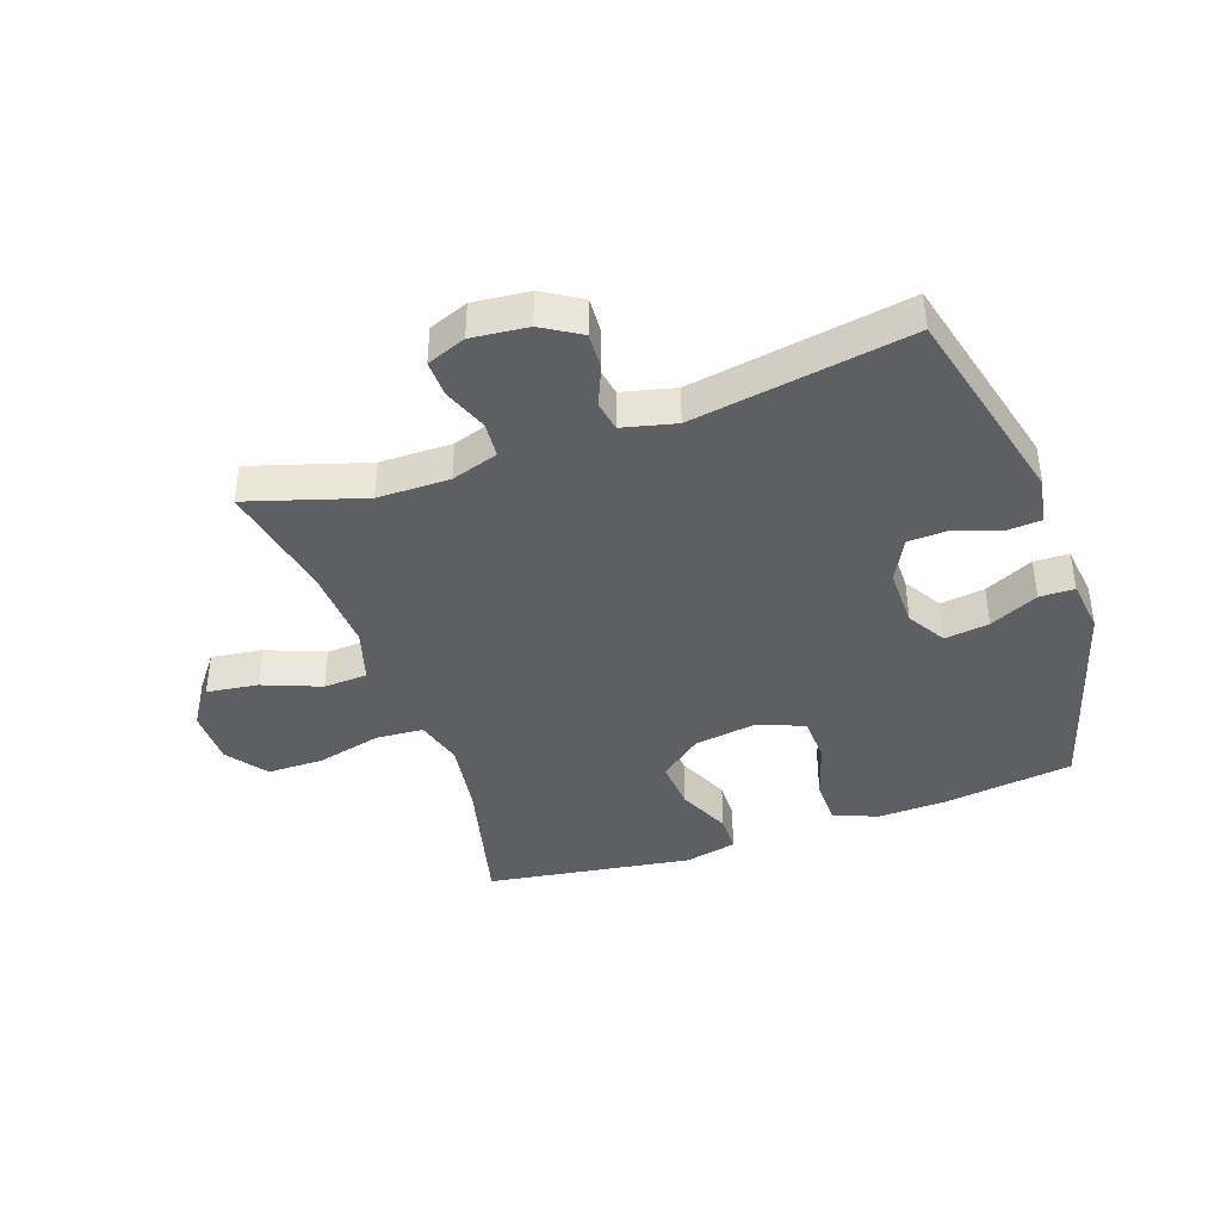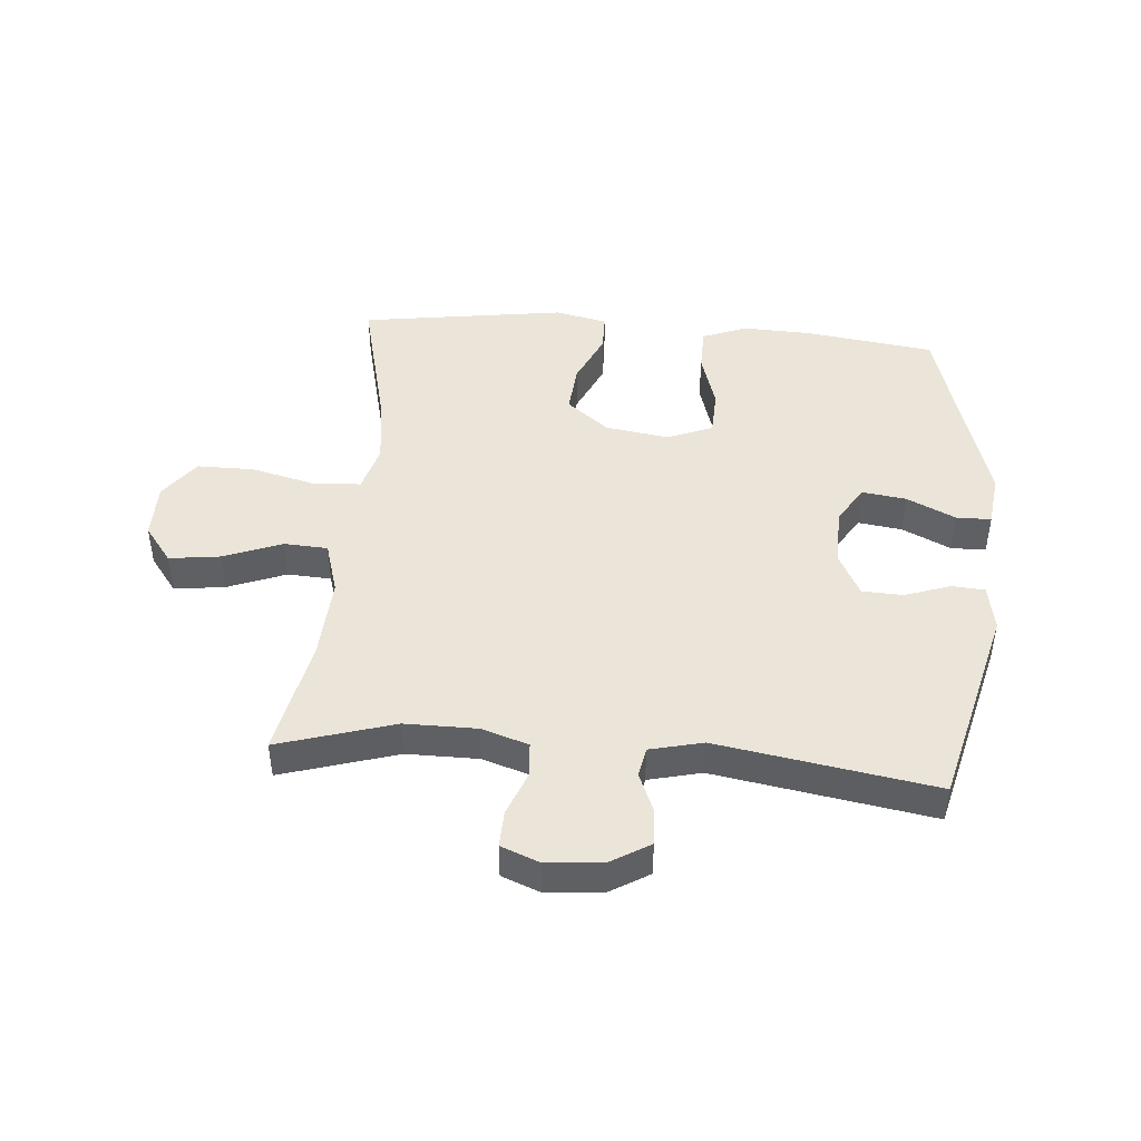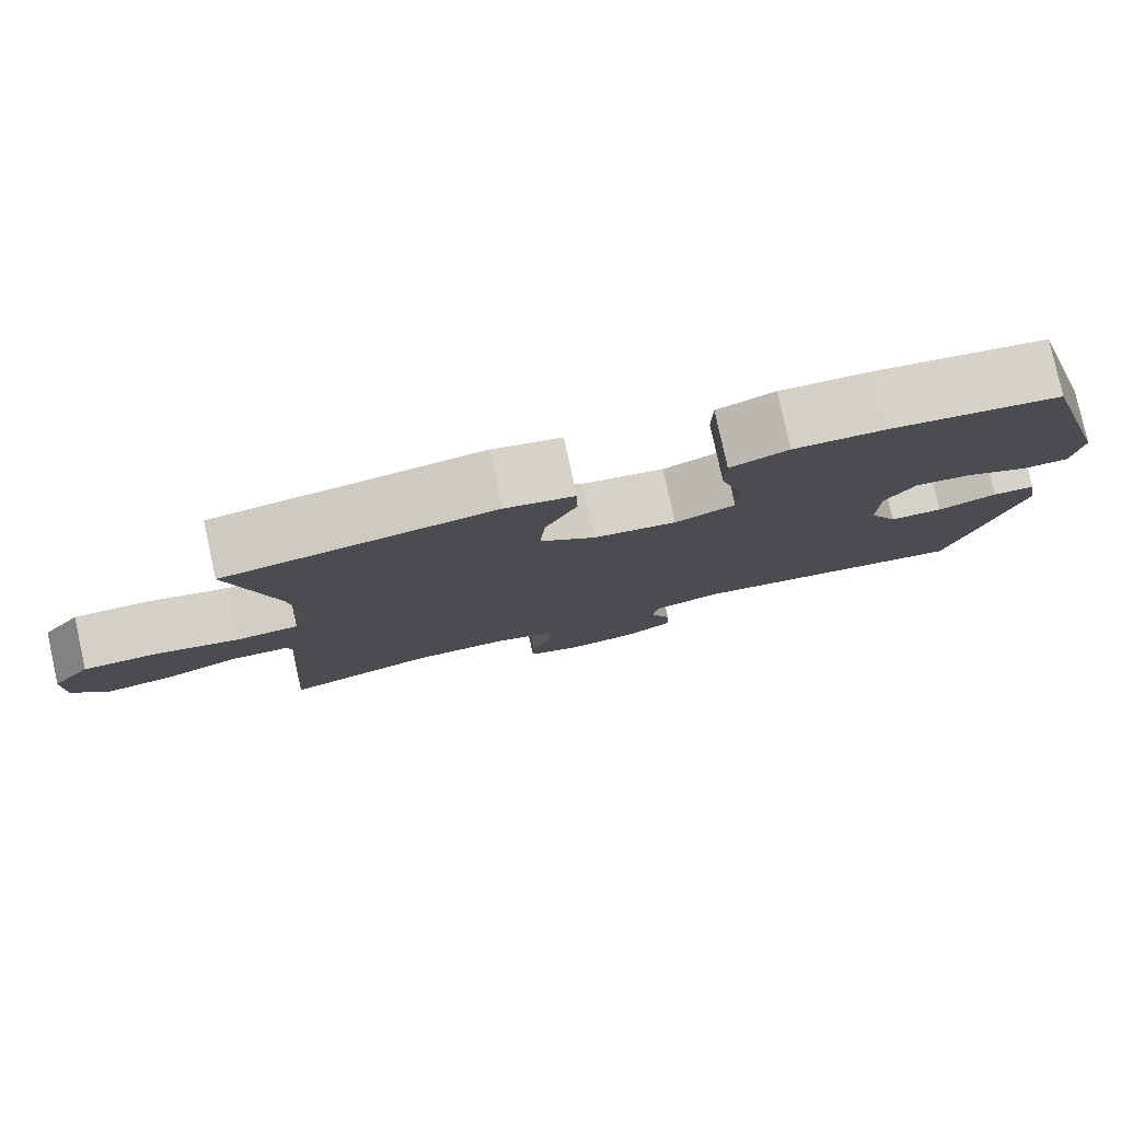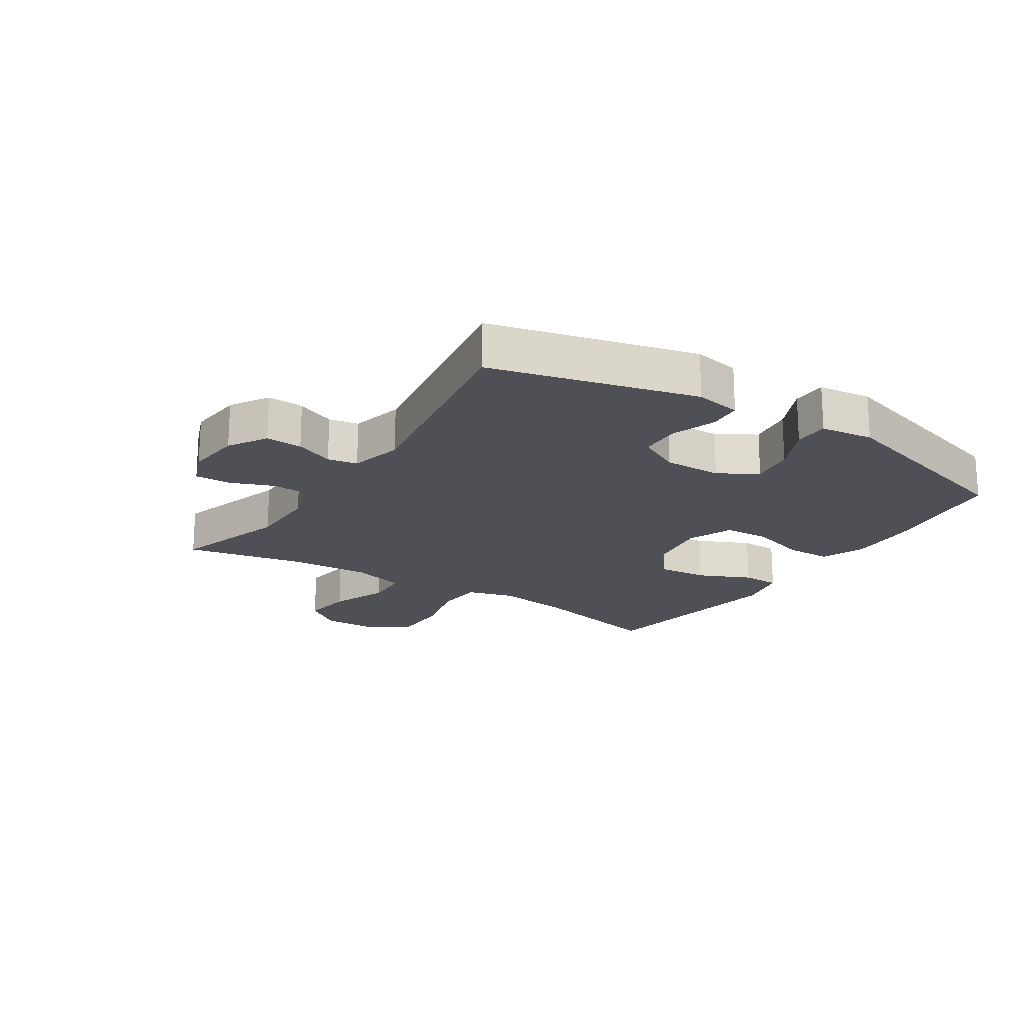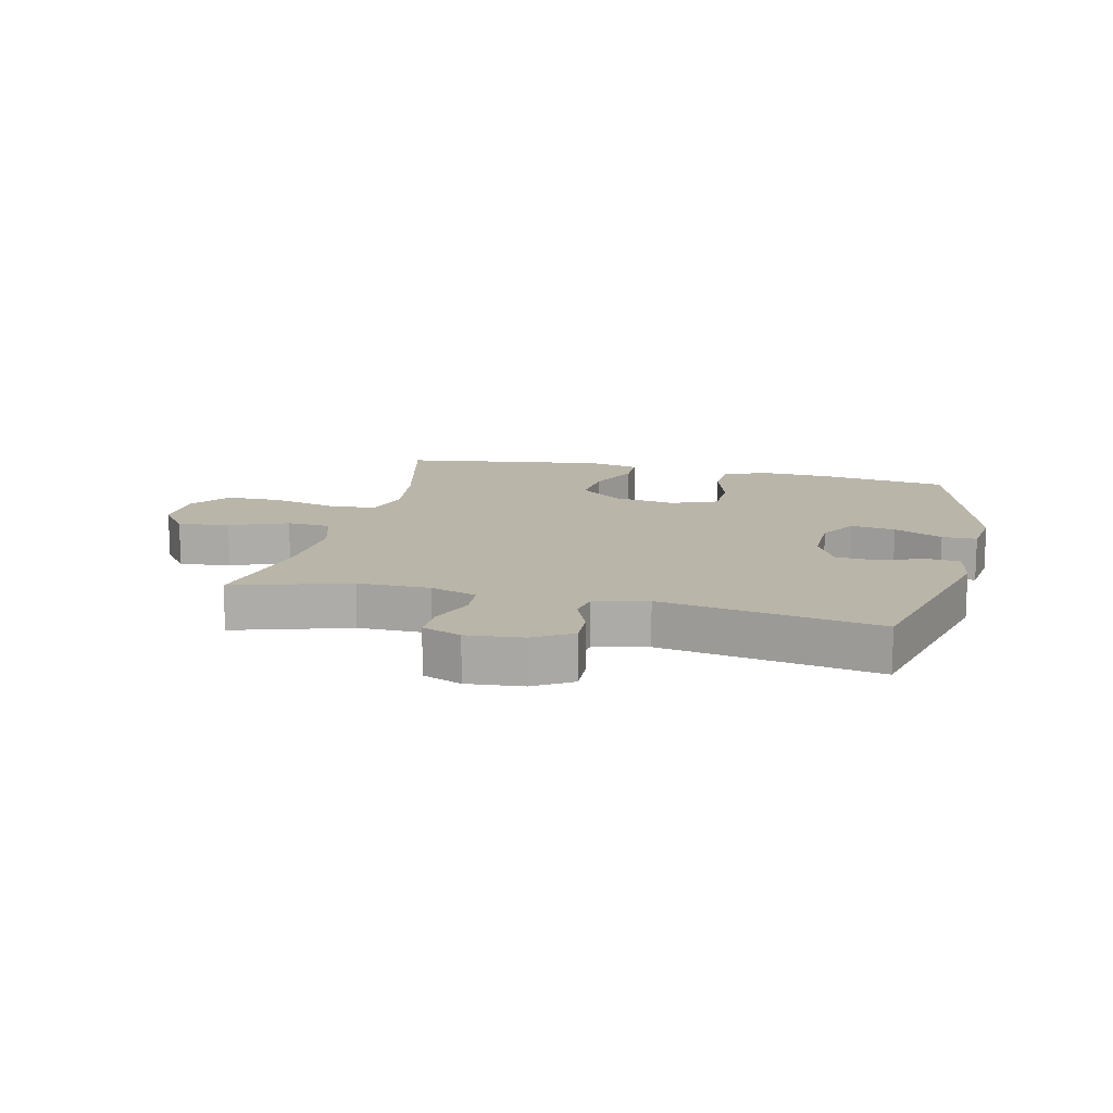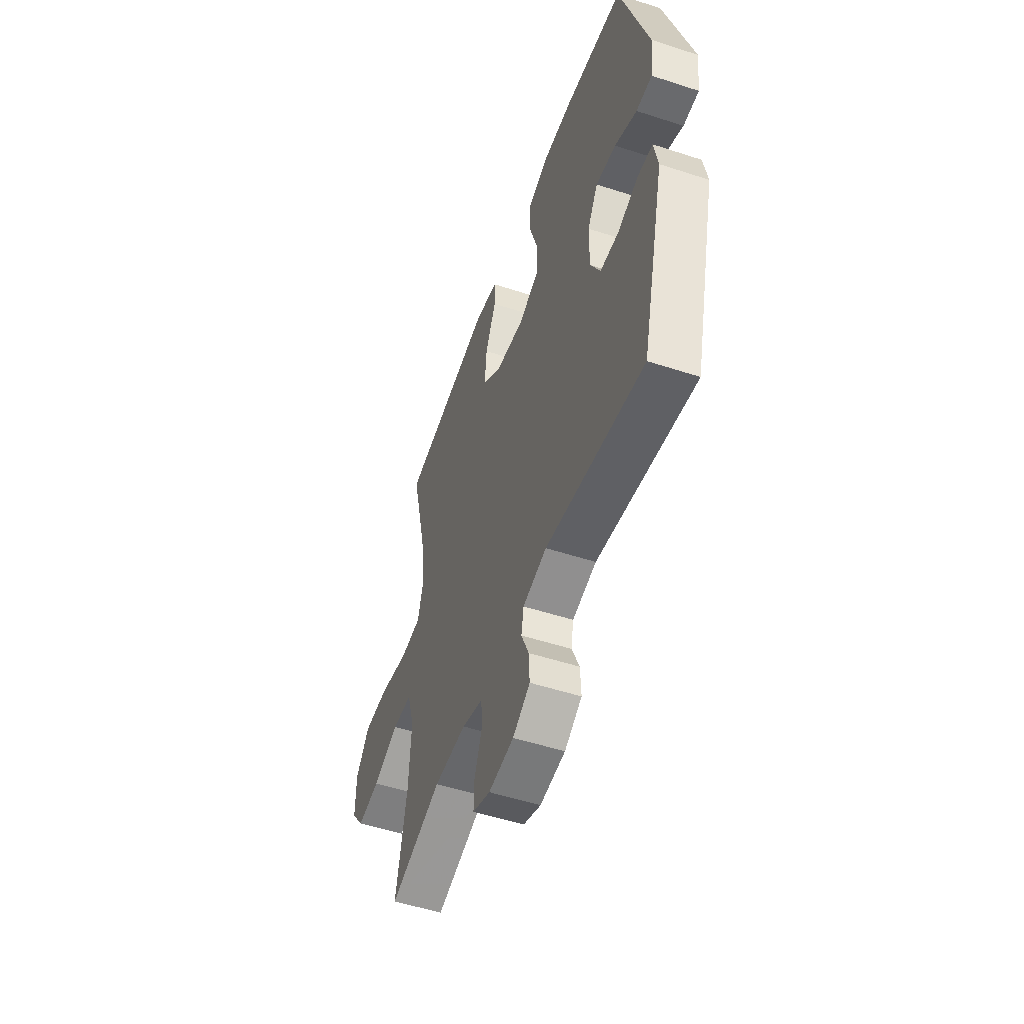
<metadata>
{"format":"obj","ext":"obj","renderer":"f3d","projection":"perspective","resolution":1024,"background":"white","views":[{"elev":-40.8,"azim":-160.9,"up":"+Y"},{"elev":45.2,"azim":-175.2,"up":"+Y"},{"elev":79.9,"azim":167.6,"up":"+Z"},{"elev":-19.4,"azim":-123.0,"up":"+Y"},{"elev":13.7,"azim":-166.6,"up":"+Y"},{"elev":-52.2,"azim":-109.4,"up":"+Z"}]}
</metadata>
<code>
v 0.5 0.07 0.5
v 0.444 0.07 0.269
v 0.427 0.07 0.149
v 0.449 0.07 0.071
v 0.527 0.07 0.066
v 0.633 0.07 0.092
v 0.726 0.07 0.092
v 0.775 0.07 0.026
v 0.776 0.07 -0.066
v 0.73 0.07 -0.127
v 0.646 0.07 -0.116
v 0.551 0.07 -0.079
v 0.479 0.07 -0.083
v 0.453 0.07 -0.17
v 0.461 0.07 -0.306
v 0.5 0.07 -0.5
v 0.31 0.07 -0.442
v 0.192 0.07 -0.442
v 0.115 0.07 -0.467
v 0.111 0.07 -0.525
v 0.139 0.07 -0.597
v 0.141 0.07 -0.657
v 0.077 0.07 -0.682
v -0.015 0.07 -0.673
v -0.078 0.07 -0.635
v -0.075 0.07 -0.575
v -0.048 0.07 -0.511
v -0.057 0.07 -0.462
v -0.144 0.07 -0.441
v -0.5 0.07 -0.5
v -0.585 0.07 -0.165
v -0.571 0.07 -0.089
v -0.517 0.07 -0.085
v -0.442 0.07 -0.111
v -0.375 0.07 -0.108
v -0.339 0.07 -0.038
v -0.34 0.07 0.058
v -0.378 0.07 0.121
v -0.451 0.07 0.111
v -0.531 0.07 0.073
v -0.588 0.07 0.074
v -0.599 0.07 0.161
v -0.5 0.07 0.5
v -0.286 0.07 0.529
v -0.173 0.07 0.533
v -0.101 0.07 0.504
v -0.1 0.07 0.43
v -0.129 0.07 0.336
v -0.126 0.07 0.26
v -0.051 0.07 0.23
v 0.053 0.07 0.246
v 0.122 0.07 0.301
v 0.115 0.07 0.383
v 0.076 0.07 0.469
v 0.077 0.07 0.531
v 0.163 0.07 0.55
v 0.5 0 0.5
v 0.444 0 0.269
v 0.427 0 0.149
v 0.449 0 0.071
v 0.527 0 0.066
v 0.633 0 0.092
v 0.726 0 0.092
v 0.775 0 0.026
v 0.776 0 -0.066
v 0.73 0 -0.127
v 0.646 0 -0.116
v 0.551 0 -0.079
v 0.479 0 -0.083
v 0.453 0 -0.17
v 0.461 0 -0.306
v 0.5 0 -0.5
v 0.31 0 -0.442
v 0.192 0 -0.442
v 0.115 0 -0.467
v 0.111 0 -0.525
v 0.139 0 -0.597
v 0.141 0 -0.657
v 0.077 0 -0.682
v -0.015 0 -0.673
v -0.078 0 -0.635
v -0.075 0 -0.575
v -0.048 0 -0.511
v -0.057 0 -0.462
v -0.144 0 -0.441
v -0.5 0 -0.5
v -0.585 0 -0.165
v -0.571 0 -0.089
v -0.517 0 -0.085
v -0.442 0 -0.111
v -0.375 0 -0.108
v -0.339 0 -0.038
v -0.34 0 0.058
v -0.378 0 0.121
v -0.451 0 0.111
v -0.531 0 0.073
v -0.588 0 0.074
v -0.599 0 0.161
v -0.5 0 0.5
v -0.286 0 0.529
v -0.173 0 0.533
v -0.101 0 0.504
v -0.1 0 0.43
v -0.129 0 0.336
v -0.126 0 0.26
v -0.051 0 0.23
v 0.053 0 0.246
v 0.122 0 0.301
v 0.115 0 0.383
v 0.076 0 0.469
v 0.077 0 0.531
v 0.163 0 0.55
f 56 1 2
f 55 56 2
f 54 55 2
f 53 54 2
f 52 53 2 3
f 51 52 3 4
f 50 51 4
f 46 47 48
f 45 46 48
f 44 45 48
f 43 44 48
f 42 43 48
f 41 42 48
f 40 41 48
f 39 40 48
f 38 39 48 49
f 37 38 49 50
f 32 33 34
f 31 32 34
f 30 31 34
f 29 30 34
f 28 29 34 35
f 25 26 27
f 24 25 27
f 23 24 27
f 22 23 27
f 21 22 27
f 20 21 27
f 19 20 27 28
f 28 35 36
f 19 28 36
f 18 19 36
f 15 16 17
f 36 37 50
f 18 36 50
f 17 18 50
f 15 17 50
f 14 15 50
f 10 11 12
f 9 10 12
f 8 9 12
f 7 8 12
f 6 7 12
f 5 6 12
f 13 14 50 4
f 4 5 12 13
f 58 57 112
f 58 112 111
f 58 111 110
f 58 110 109
f 59 58 109 108
f 60 59 108 107
f 60 107 106
f 104 103 102
f 104 102 101
f 104 101 100
f 104 100 99
f 104 99 98
f 104 98 97
f 104 97 96
f 104 96 95
f 105 104 95 94
f 106 105 94 93
f 90 89 88
f 90 88 87
f 90 87 86
f 90 86 85
f 91 90 85 84
f 83 82 81
f 83 81 80
f 83 80 79
f 83 79 78
f 83 78 77
f 83 77 76
f 84 83 76 75
f 92 91 84
f 92 84 75
f 92 75 74
f 73 72 71
f 106 93 92
f 106 92 74
f 106 74 73
f 106 73 71
f 106 71 70
f 68 67 66
f 68 66 65
f 68 65 64
f 68 64 63
f 68 63 62
f 68 62 61
f 60 106 70 69
f 69 68 61 60
f 1 57 58 2
f 2 58 59 3
f 3 59 60 4
f 4 60 61 5
f 5 61 62 6
f 6 62 63 7
f 7 63 64 8
f 8 64 65 9
f 9 65 66 10
f 10 66 67 11
f 11 67 68 12
f 12 68 69 13
f 13 69 70 14
f 14 70 71 15
f 15 71 72 16
f 16 72 73 17
f 17 73 74 18
f 18 74 75 19
f 19 75 76 20
f 20 76 77 21
f 21 77 78 22
f 22 78 79 23
f 23 79 80 24
f 24 80 81 25
f 25 81 82 26
f 26 82 83 27
f 27 83 84 28
f 28 84 85 29
f 29 85 86 30
f 30 86 87 31
f 31 87 88 32
f 32 88 89 33
f 33 89 90 34
f 34 90 91 35
f 35 91 92 36
f 36 92 93 37
f 37 93 94 38
f 38 94 95 39
f 39 95 96 40
f 40 96 97 41
f 41 97 98 42
f 42 98 99 43
f 43 99 100 44
f 44 100 101 45
f 45 101 102 46
f 46 102 103 47
f 47 103 104 48
f 48 104 105 49
f 49 105 106 50
f 50 106 107 51
f 51 107 108 52
f 52 108 109 53
f 53 109 110 54
f 54 110 111 55
f 55 111 112 56
f 56 112 57 1

</code>
